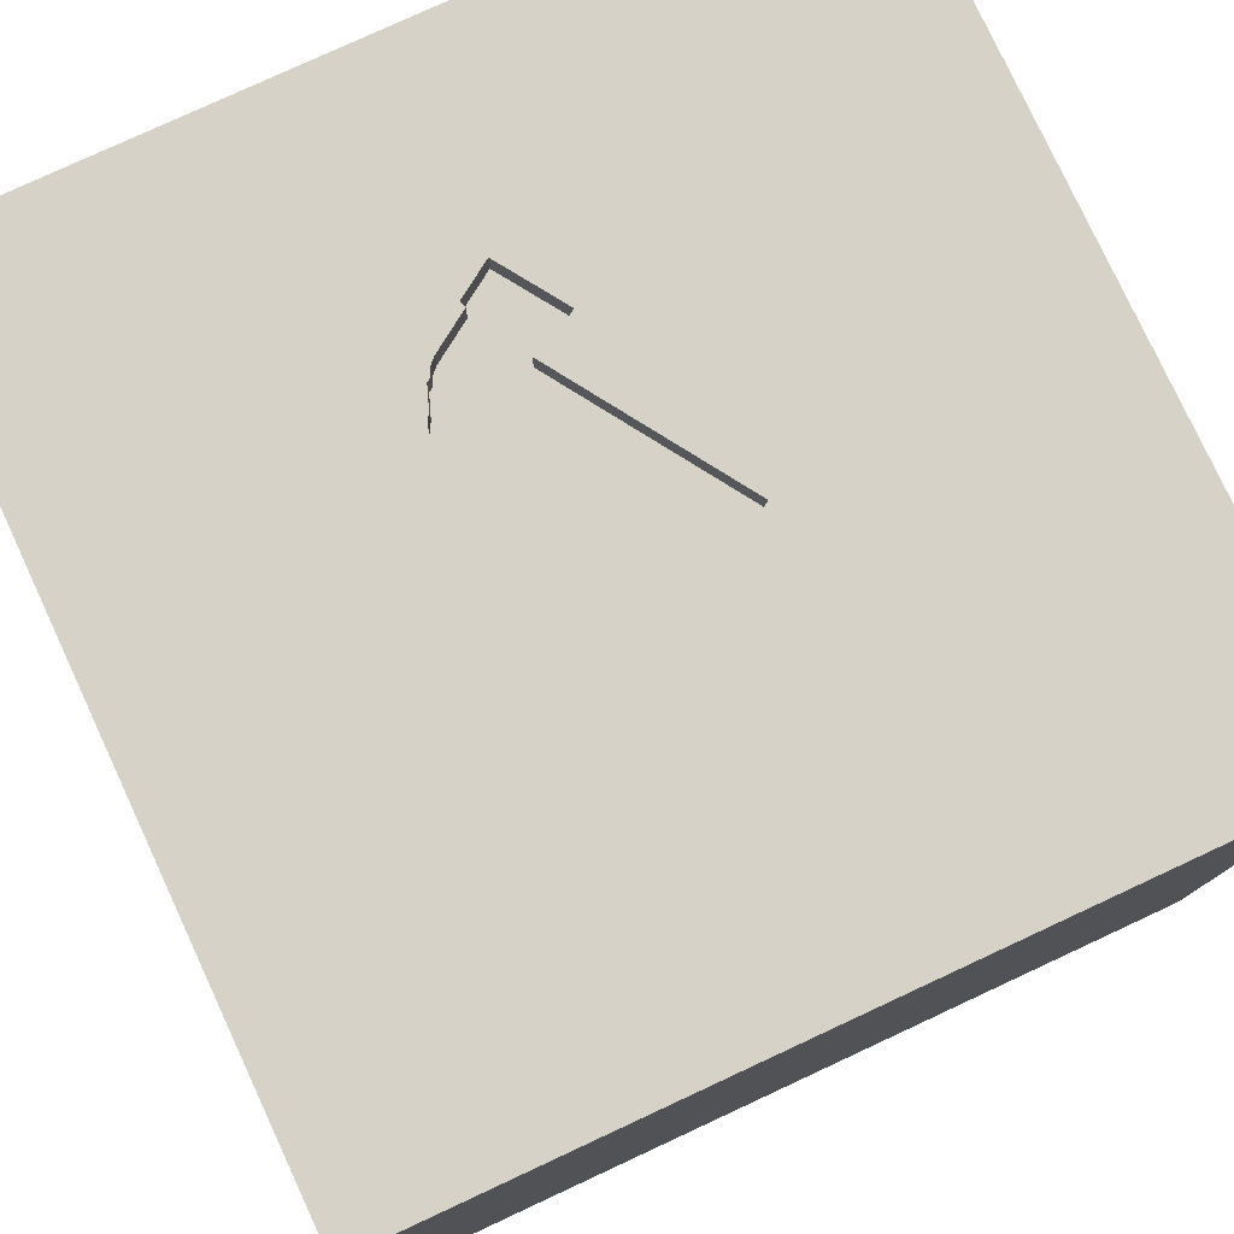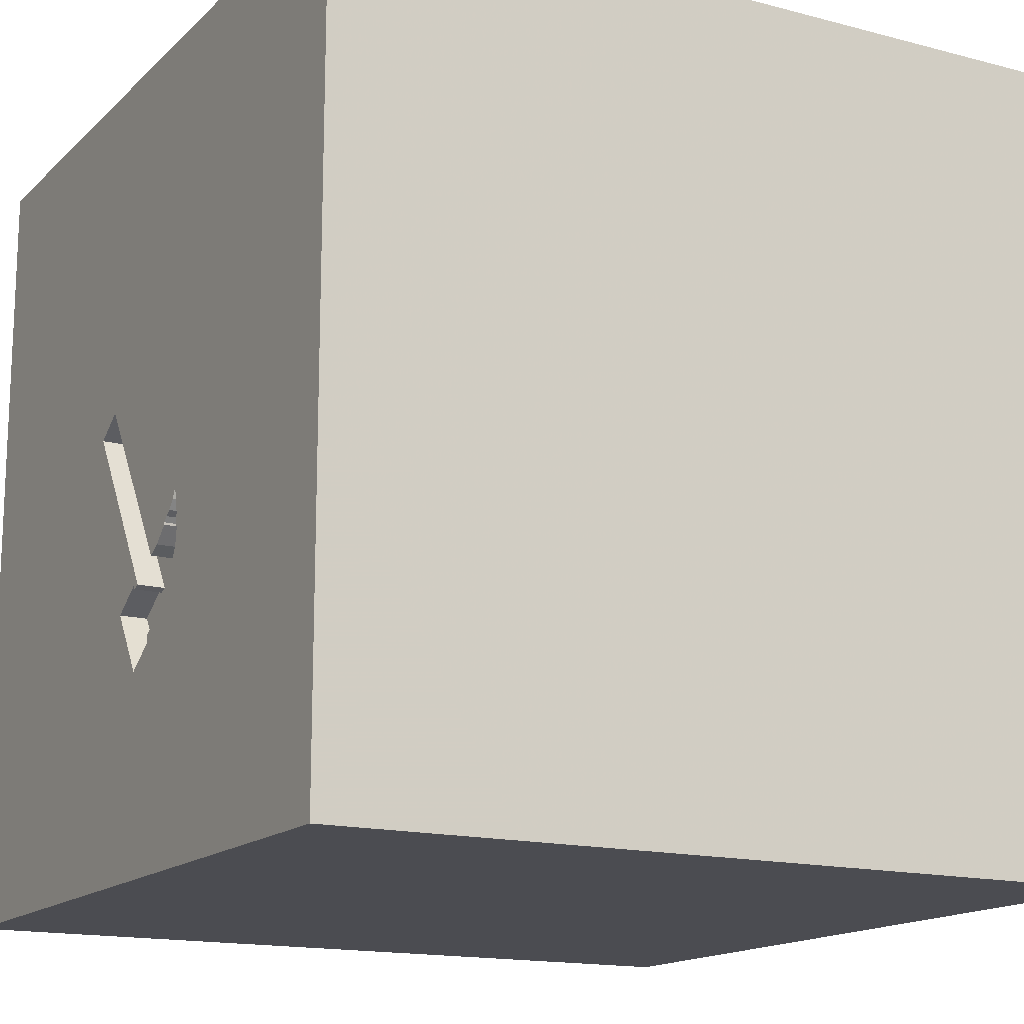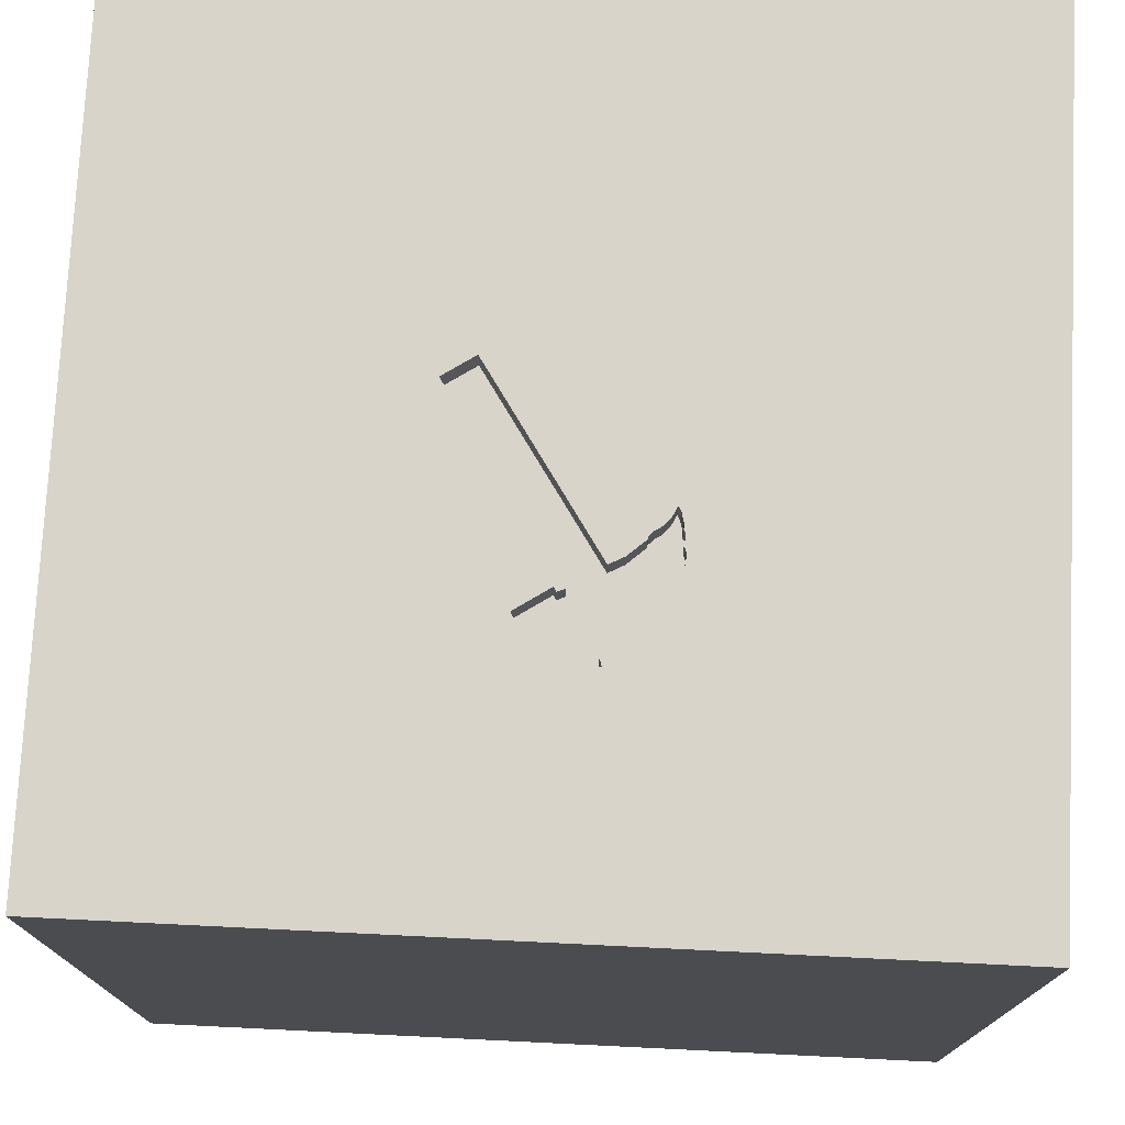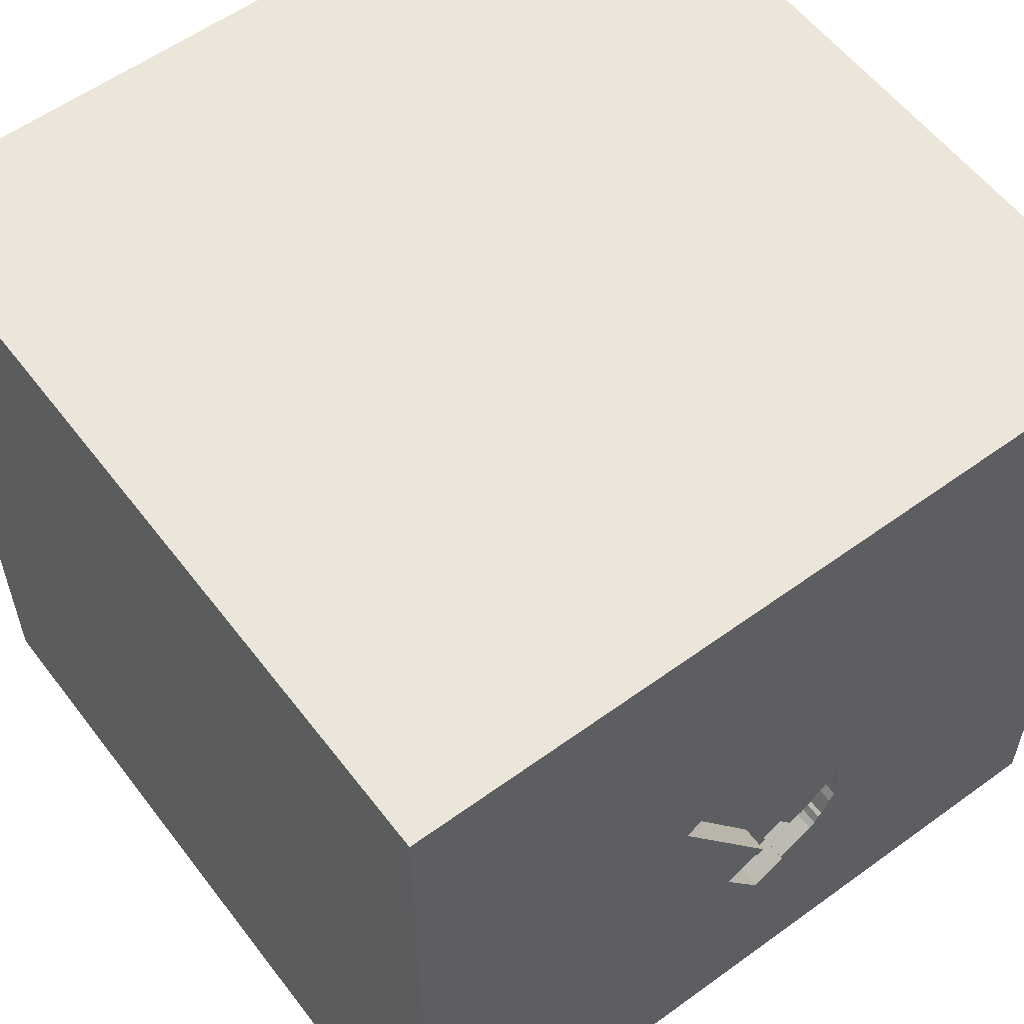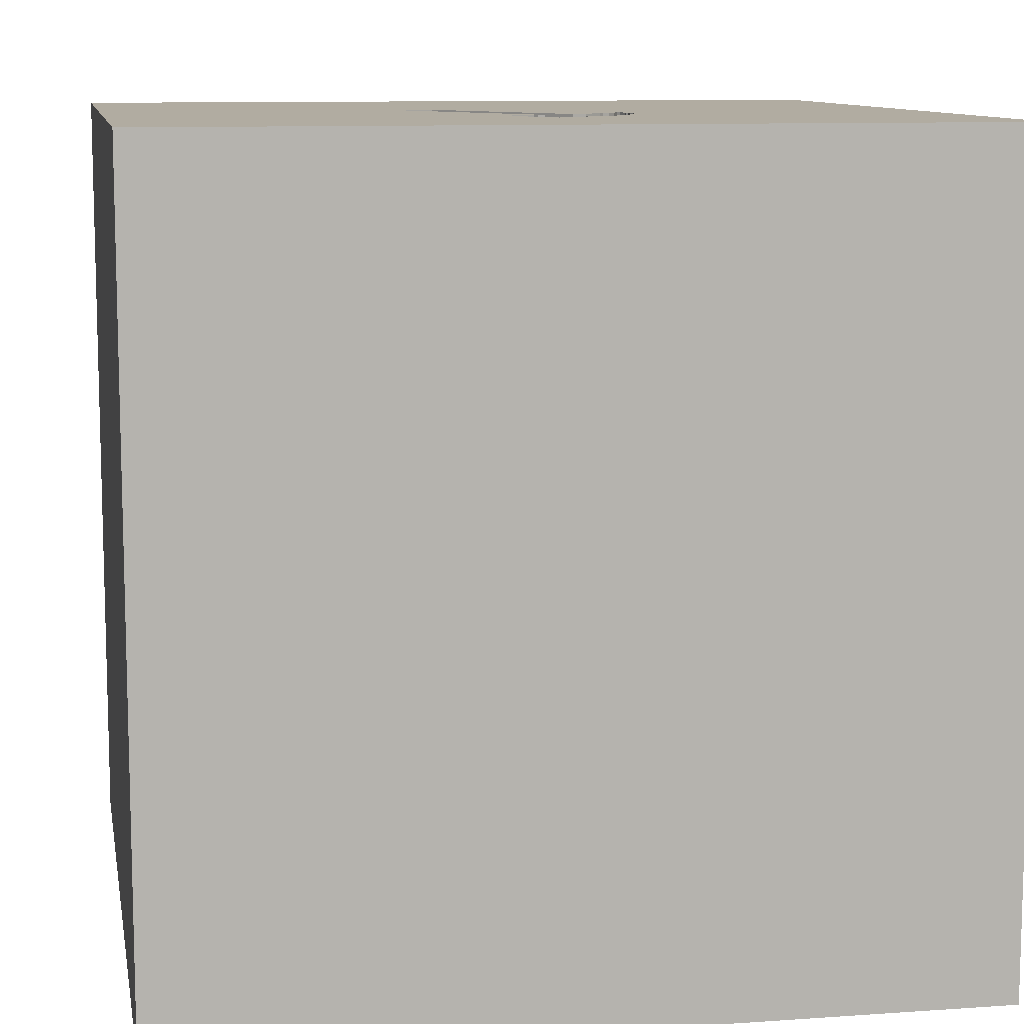
<metadata>
{"format":"obj","ext":"obj","renderer":"f3d","projection":"perspective","resolution":1024,"background":"white","views":[{"elev":78.5,"azim":-24.9,"up":"+Y"},{"elev":-15.5,"azim":-119.0,"up":"+Z"},{"elev":75.3,"azim":-177.2,"up":"+Y"},{"elev":57.5,"azim":143.0,"up":"+Z"},{"elev":10.2,"azim":169.9,"up":"+Y"}]}
</metadata>
<code>
o hammer_128
v -0.2661 1.5 -0.3028
v -0.2661 1.4 -0.3028
v 0.003919 1.5 -0.467
v -0.3684 1.5 -0.2773
v -0.3218 1.5 -0.5252
v -0.005747 1.5 -0.4817
v -0.005747 1.4 -0.4817
v -0.02551 1.5 -0.7769
v -0.02551 1.4 -0.7769
v 0.1042 1.5 -0.5332
v -0.7812 0.5208 -1.5
v -1.042 0.07812 -1.5
v -0.638 -0.07812 1.5
v -1.042 1.25 1.5
v -1.055 -0.4948 -1.5
v -0.7812 -1.5 -0.1823
v -1.042 -1.5 -0.5339
v -0.8333 -1.5 -1.5
v -0.7292 -1.5 -1.12
v -0.3589 1.5 -0.2205
v -0.4883 1.5 1.237
v -0.9896 1.5 -1.5
v -0.9896 1.5 1.5
v -0.612 -1.224 -1.5
v -0.7812 -1.302 1.5
v -0.9635 -0.4688 1.5
v -0.2039 1.5 -0.6312
v 0.01906 1.5 -0.1363
v 0.2604 -0.7031 1.5
v 0.4688 0.5859 -1.5
v 0.4167 0.4687 1.5
v 0.4687 -0.1562 -1.5
v 0.4167 -0.1562 1.5
v 0.4167 1.198 -1.5
v 0.1693 1.152 1.5
v 0.8138 -0.6445 -1.5
v 0.2083 -1.5 -0.8333
v 0.4427 -1.5 0.1562
v 0.3906 -1.5 1.276
v 0.3906 -1.5 0.625
v 0.4167 -1.5 -1.5
v 0.4427 -1.5 -1.25
v 0.612 -1.5 -0.5208
v 0.1562 -1.5 1.5
v 0.3776 1.5 -1.029
v 0.2619 1.5 0.2316
v 0.4687 1.5 1.25
v 0.4167 1.5 -1.5
v 0.1259 1.5 -0.5476
v 0.1562 1.5 1.5
v 0.3125 1.5 0.1982
v 0.2344 -1.224 -1.5
v 0.6771 -1.263 1.5
v -0.2925 1.5 -0.5657
v -0.2925 1.4 -0.5657
v -0.3206 1.5 -0.2527
v -0.3748 1.5 -0.2871
v -0.3748 1.4 -0.2871
v -0.2083 -0.625 -1.5
v -0.1823 -1.146 1.5
v -0.1823 0.3906 -1.5
v 0 0.4687 1.5
v 0 -0.1562 1.5
v -0.1562 -1.5 0.02604
v -0.1823 -1.5 1.198
v -0.1562 -1.5 -1.5
v -0.1823 -1.5 -1.25
v -0.2865 -1.5 -0.5729
v -0.1505 1.5 -0.3931
v -0.2083 1.5 -1.5
v -0.3125 1.068 1.5
v -0.3684 1.5 -0.2562
v 1.113 0.1432 -1.5
v 1.042 0.5469 1.5
v 1.25 -0.1562 1.5
v 1.159 0.9375 -1.5
v 1.25 1.198 1.5
v 1.042 -0.5469 1.5
v 1.068 -1.5 0.1823
v 1.224 -1.5 1.198
v 1.087 -1.5 -0.3385
v 1.198 -1.5 0.625
v 0.9896 -1.5 -1.5
v 1.094 -1.5 -1.12
v 1.185 1.5 -1.055
v 1.25 1.5 0.4167
v 1.198 1.5 -0.1823
v 0.9896 1.5 -1.5
v 1.198 1.5 1.081
v 1.068 -1.198 -1.5
v 1.224 -1.198 1.5
v -0.3302 1.5 -0.5029
v -0.3776 1.5 -0.3763
v 0.06492 1.5 -0.5073
v -0.2713 1.5 -0.5866
v -0.2713 1.4 -0.5866
v -0.4948 -0.7292 1.5
v -0.3906 1.198 -1.5
v -0.4687 -1.5 1.5
v -0.5599 0.651 1.5
v -0.3516 1.5 -1.146
v -0.3906 1.5 0.625
v -0.625 1.5 -0.4167
v -1.5 -0.6771 -0.07812
v -1.5 -0.8333 1.198
v -1.5 -0.9896 -1.5
v -1.5 -0.8594 -1.198
v -1.5 -0.9896 1.5
v -1.5 0.4167 0.1562
v -1.5 0.1693 1.152
v -1.5 0.4167 -0.4687
v -1.5 0.625 0.625
v -1.5 0.1562 -1.5
v -1.5 0.4688 -1.172
v -1.5 0.4167 1.5
v -1.5 0.02604 -1.094
v -1.5 -0 0.4687
v -1.5 -0.05208 -0
v -1.5 -0.2083 -0.4427
v -1.5 -0.2083 1.5
v -1.5 1.25 -0.9375
v -1.5 1.25 0.599
v -1.5 1.042 0.07812
v -1.5 1.042 1.211
v -1.5 1.042 -0.4297
v -1.5 0.9896 1.5
v -1.5 -0.6641 0.4948
v -1.5 -1.5 0.1562
v -1.5 -1.5 -0.4688
v -1.5 -1.5 0.8333
v -1.5 -1.5 1.5
v -1.5 -1.5 -1.5
v -1.5 0.8333 -1.5
v -1.5 1.5 -1.5
v -1.5 1.5 -0.8333
v -1.5 1.5 0.4688
v -1.5 1.5 -0.1562
v -1.5 1.5 1.5
v -1.5 -1.12 -0.651
v -1.5 -1.224 0.09115
v -1.5 -1.25 1.042
v -1.5 -0.4167 -1.042
v -1.5 -0.3646 1.094
v -1.5 -0.4167 -1.5
v -1.5 0.8724 -1.016
v -0.09865 1.5 -0.3146
v -0.1505 1.4 -0.3931
v -0.373 1.5 -0.3071
v 0.1967 1.5 -0.116
v 0.8333 -1.5 1.5
v 0.7292 1.5 0.2604
v 0.8333 1.5 1.5
v -0.3794 1.5 -0.3471
v -0.3794 1.4 -0.3471
v -0.2025 1.5 -0.3658
v -0.3684 1.4 -0.2773
v -0.1475 1.5 -0.6964
v -0.1475 1.4 -0.6964
v -0.3497 1.5 -0.4508
v -0.3497 1.4 -0.4508
v -0.2025 1.4 -0.3658
v 1.5 -1.5 -1.5
v 1.5 1.5 1.5
v 1.5 -1.042 1.198
v 1.5 -0.8333 -1.5
v 1.5 -0.9896 1.5
v 1.5 0.3646 -1.029
v 1.5 0.5534 0.638
v 1.5 0.07812 -0.1562
v 1.5 0.3125 1.198
v 1.5 0.4688 -1.5
v 1.5 0.2083 1.5
v 1.5 -0.1562 -1.5
v 1.5 -0.1693 0.9766
v 1.5 1.289 0.4948
v 1.5 1.224 -0.2344
v 1.5 1.029 1.273
v 1.5 1.5 -1.5
v 1.5 1.042 -1.12
v 1.5 0.9896 1.5
v 1.5 -0.3906 0.4427
v 1.5 -0.4036 -0.3906
v 1.5 -0.3906 -1.198
v 1.5 -1.5 -0.9896
v 1.5 -1.5 0.2083
v 1.5 -1.5 0.9896
v 1.5 -1.5 1.5
v 1.5 -1.5 -0.4167
v 1.5 0.638 -0.2279
v 1.5 1.5 -0.9896
v 1.5 1.5 0.1562
v 1.5 1.5 0.8333
v 1.5 1.5 -0.4167
v 1.5 -1.12 -1.198
v 1.5 -1.198 0.4687
v 1.5 -1.12 -0.3906
v 1.5 -0.4167 1.5
v -0.3595 1.5 -0.4338
v -0.3218 1.4 -0.5252
v -0.3345 1.5 -0.2366
v -0.3345 1.4 -0.2366
v -1.302 -1.029 -1.5
v -1.172 -0.8464 1.5
v -1.276 -0.03906 1.5
v -1.12 1.094 -1.5
v -1.224 -1.5 -1.068
v -1.094 -1.5 0.2344
v -1.003 -1.5 1.276
v -1.172 -1.5 0.6771
v -1.354 0.625 -1.5
v -1.068 0.5859 1.5
v -1.198 1.5 -0.8724
v -1.243 1.5 0.1172
v -1.211 1.5 1.042
v -0.1435 1.5 -0.685
v -0.2824 1.5 -0.285
v -0.2824 1.4 -0.285
v -0.3694 1.5 -0.4168
v -0.3694 1.4 -0.4168
v 0.3742 1.5 0.1575
v 0.3742 1.4 0.1575
v -0.3072 1.5 -0.5349
v -0.3072 1.4 -0.5349
v 0.1259 1.4 -0.5476
v -0.2616 1.5 -0.3134
v 0.3181 1.5 0.1945
v -0.4948 -1.5 0.6901
v -0.1953 1.5 0.07812
v -0.4167 1.5 1.5
v -0.3714 1.5 -0.3243
v -0.3714 1.4 -0.3243
v -0.3684 1.4 -0.2562
v -0.03337 1.5 -0.4704
v -0.03337 1.4 -0.4704
v -0.1395 1.5 -0.6736
v -0.1395 1.4 -0.6736
v -0.3492 1.5 -0.2058
v -0.3492 1.4 -0.2058
v 0.2619 1.4 0.2316
v 0.8333 0.1562 1.5
v 0.8333 1.198 1.5
v 0.04763 1.5 -0.6662
v -0.3589 1.4 -0.2205
v -0.2644 1.5 -0.3109
v -0.2644 1.4 -0.3109
v -0.3068 1.5 -0.2689
v -0.3068 1.4 -0.2689
v 0.0901 1.5 -0.2802
v 0.000924 1.5 -0.4176
v -0.3776 1.4 -0.3763
v 0.003919 1.4 -0.467
v -0.1448 1.5 -0.6886
f 108 141 131
f 141 130 131
f 130 208 131
f 108 105 141
f 131 203 108
f 99 25 131
f 208 99 131
f 25 203 131
f 120 105 108
f 130 209 208
f 203 120 108
f 120 143 105
f 141 140 130
f 140 128 130
f 105 127 141
f 128 209 130
f 99 60 25
f 25 97 203
f 203 204 120
f 127 140 141
f 128 207 209
f 208 65 99
f 44 60 99
f 26 204 203
f 120 110 143
f 209 227 208
f 227 65 208
f 65 44 99
f 143 127 105
f 60 97 25
f 97 26 203
f 207 227 209
f 115 110 120
f 140 129 128
f 65 39 44
f 204 115 120
f 129 207 128
f 44 53 60
f 26 13 204
f 127 104 140
f 129 17 207
f 150 53 44
f 97 13 26
f 140 139 129
f 39 150 44
f 60 29 97
f 204 211 115
f 126 110 115
f 110 117 143
f 117 127 143
f 227 40 65
f 53 29 60
f 211 126 115
f 126 124 110
f 17 16 207
f 16 227 207
f 13 211 204
f 104 139 140
f 139 132 129
f 129 206 17
f 29 13 97
f 110 112 117
f 127 118 104
f 132 206 129
f 40 39 65
f 29 63 13
f 117 118 127
f 16 64 227
f 227 64 40
f 150 91 53
f 13 100 211
f 211 14 126
f 138 124 126
f 124 112 110
f 118 119 104
f 119 139 104
f 107 132 139
f 39 80 150
f 187 91 150
f 14 138 126
f 112 109 117
f 80 187 150
f 53 78 29
f 29 33 63
f 109 118 117
f 17 68 16
f 16 68 64
f 64 38 40
f 91 78 53
f 63 100 13
f 119 142 139
f 40 80 39
f 63 62 100
f 122 112 124
f 142 107 139
f 206 19 17
f 40 82 80
f 78 33 29
f 100 14 211
f 112 123 109
f 19 68 17
f 187 166 91
f 14 23 138
f 109 119 118
f 107 106 132
f 202 132 106
f 132 18 206
f 38 79 40
f 80 186 187
f 164 166 187
f 33 62 63
f 62 71 100
f 214 138 23
f 109 111 119
f 202 18 132
f 18 19 206
f 68 38 64
f 79 82 40
f 164 187 186
f 78 240 33
f 33 31 62
f 100 71 14
f 21 214 23
f 138 122 124
f 122 123 112
f 24 18 202
f 68 43 38
f 166 78 91
f 138 136 122
f 119 116 142
f 15 24 202
f 82 186 80
f 214 136 138
f 123 111 109
f 142 106 107
f 19 67 68
f 195 164 186
f 75 240 78
f 240 31 33
f 71 23 14
f 102 214 21
f 213 136 214
f 123 125 111
f 142 144 106
f 15 202 106
f 18 67 19
f 67 37 68
f 37 43 68
f 181 164 195
f 174 166 164
f 166 197 78
f 62 35 71
f 71 229 23
f 102 213 214
f 111 116 119
f 15 106 144
f 59 24 15
f 38 81 79
f 82 185 186
f 181 174 164
f 174 197 166
f 197 75 78
f 31 35 62
f 21 23 229
f 43 81 38
f 79 185 82
f 195 186 185
f 240 74 31
f 228 213 102
f 136 123 122
f 116 144 142
f 18 66 67
f 35 229 71
f 20 213 228
f 136 137 123
f 125 145 111
f 111 114 116
f 116 113 144
f 12 15 144
f 61 59 15
f 24 66 18
f 197 172 75
f 75 74 240
f 35 50 229
f 213 137 136
f 145 114 111
f 12 144 113
f 61 15 12
f 52 66 24
f 67 42 37
f 196 195 185
f 196 181 195
f 174 172 197
f 74 35 31
f 21 229 50
f 182 181 196
f 169 181 182
f 74 241 35
f 46 228 102
f 137 125 123
f 114 113 116
f 37 84 43
f 172 74 75
f 228 246 56
f 228 56 200
f 228 200 237
f 228 237 20
f 125 121 145
f 59 52 24
f 66 42 67
f 42 84 37
f 84 81 43
f 81 185 79
f 168 174 181
f 170 172 174
f 47 21 50
f 46 102 21
f 28 228 46
f 146 155 228
f 228 28 146
f 228 155 225
f 225 244 1
f 228 225 1
f 216 246 228
f 228 1 216
f 103 20 72
f 57 148 103
f 103 72 4
f 103 4 57
f 103 213 20
f 61 12 11
f 32 59 61
f 66 41 42
f 81 188 185
f 169 168 181
f 168 170 174
f 46 21 47
f 103 148 230
f 103 230 153
f 218 198 159
f 218 159 92
f 103 153 93
f 218 92 103
f 103 93 218
f 212 137 213
f 137 135 125
f 114 133 113
f 210 12 113
f 30 32 61
f 32 36 59
f 36 52 59
f 52 41 66
f 196 185 188
f 189 168 169
f 74 77 241
f 35 152 50
f 51 46 151
f 220 226 51
f 151 220 51
f 69 155 146
f 103 92 5
f 103 212 213
f 212 135 137
f 145 133 114
f 210 113 133
f 11 12 210
f 241 152 35
f 47 50 152
f 220 151 49
f 222 101 103
f 103 5 222
f 101 212 103
f 205 11 210
f 189 169 182
f 177 172 170
f 172 180 74
f 101 222 54
f 95 27 252
f 101 54 95
f 157 8 101
f 95 252 157
f 101 95 157
f 135 121 125
f 73 32 30
f 90 41 52
f 41 83 42
f 81 184 188
f 167 189 182
f 168 177 170
f 177 180 172
f 180 77 74
f 49 149 220
f 252 27 235
f 235 215 252
f 205 210 133
f 98 11 205
f 98 61 11
f 34 30 61
f 36 90 52
f 90 83 41
f 83 84 42
f 84 184 81
f 196 188 184
f 176 168 189
f 89 47 152
f 89 46 47
f 87 49 151
f 121 134 145
f 134 133 145
f 34 61 98
f 76 30 34
f 194 196 184
f 183 182 196
f 176 175 168
f 77 152 241
f 151 46 89
f 76 73 30
f 73 36 32
f 183 196 194
f 167 182 183
f 179 189 167
f 176 189 179
f 86 151 89
f 49 248 149
f 45 8 242
f 45 101 8
f 135 134 121
f 175 177 168
f 87 151 86
f 85 49 87
f 242 49 45
f 134 135 212
f 134 205 133
f 83 162 84
f 162 184 84
f 180 163 77
f 77 163 152
f 85 45 49
f 162 194 184
f 177 163 180
f 89 152 163
f 49 249 248
f 48 101 45
f 22 212 101
f 22 134 212
f 22 205 134
f 22 98 205
f 48 34 98
f 88 76 34
f 90 162 83
f 190 176 179
f 191 175 176
f 192 177 175
f 192 86 89
f 191 87 86
f 193 85 87
f 249 49 10
f 10 94 3
f 6 233 249
f 249 10 3
f 3 6 249
f 88 48 45
f 48 70 101
f 70 22 101
f 70 98 22
f 48 98 70
f 88 34 48
f 178 76 88
f 171 73 76
f 173 36 73
f 165 90 36
f 165 194 162
f 165 183 194
f 171 167 183
f 171 179 167
f 178 190 179
f 190 193 176
f 193 191 176
f 191 192 175
f 192 163 177
f 192 89 163
f 191 86 192
f 193 87 191
f 190 85 193
f 178 88 85
f 178 171 76
f 171 173 73
f 173 165 36
f 165 162 90
f 173 183 165
f 171 183 173
f 178 179 171
f 178 85 190
f 88 45 85
f 238 201 243
f 201 238 200
f 20 237 238
f 238 243 20
f 201 232 243
f 237 200 238
f 200 56 201
f 201 156 232
f 72 20 243
f 243 232 72
f 247 201 56
f 56 246 247
f 201 247 156
f 232 156 4
f 4 72 232
f 246 216 247
f 231 156 247
f 217 247 216
f 156 231 58
f 231 247 217
f 57 4 156
f 156 58 57
f 148 57 58
f 58 231 148
f 231 217 245
f 216 1 2
f 2 217 216
f 231 230 148
f 231 245 250
f 245 217 2
f 153 230 231
f 231 154 153
f 250 154 231
f 219 250 245
f 1 244 245
f 245 2 1
f 93 153 154
f 154 250 93
f 250 219 93
f 160 219 245
f 245 244 225
f 218 93 219
f 198 218 219
f 219 160 198
f 160 245 161
f 225 155 161
f 161 245 225
f 159 198 160
f 160 161 223
f 92 159 160
f 160 199 92
f 223 199 160
f 161 147 223
f 155 69 147
f 147 161 155
f 199 5 92
f 199 223 5
f 223 147 96
f 146 28 147
f 147 69 146
f 222 5 223
f 96 55 223
f 234 96 147
f 239 147 28
f 239 28 46
f 54 222 223
f 223 55 54
f 55 96 54
f 236 96 234
f 234 147 221
f 239 221 147
f 239 46 51
f 51 226 239
f 95 54 96
f 27 95 96
f 96 236 27
f 236 234 7
f 234 221 149
f 249 233 234
f 234 149 248
f 248 249 234
f 226 220 221
f 221 239 226
f 236 235 27
f 224 236 7
f 7 234 6
f 149 221 220
f 233 6 234
f 215 235 236
f 236 158 215
f 9 236 224
f 224 7 251
f 6 3 7
f 158 157 252
f 252 215 158
f 158 236 9
f 9 224 242
f 242 8 9
f 224 251 94
f 10 49 224
f 94 10 224
f 251 7 3
f 158 9 8
f 8 157 158
f 49 242 224
f 3 94 251

</code>
